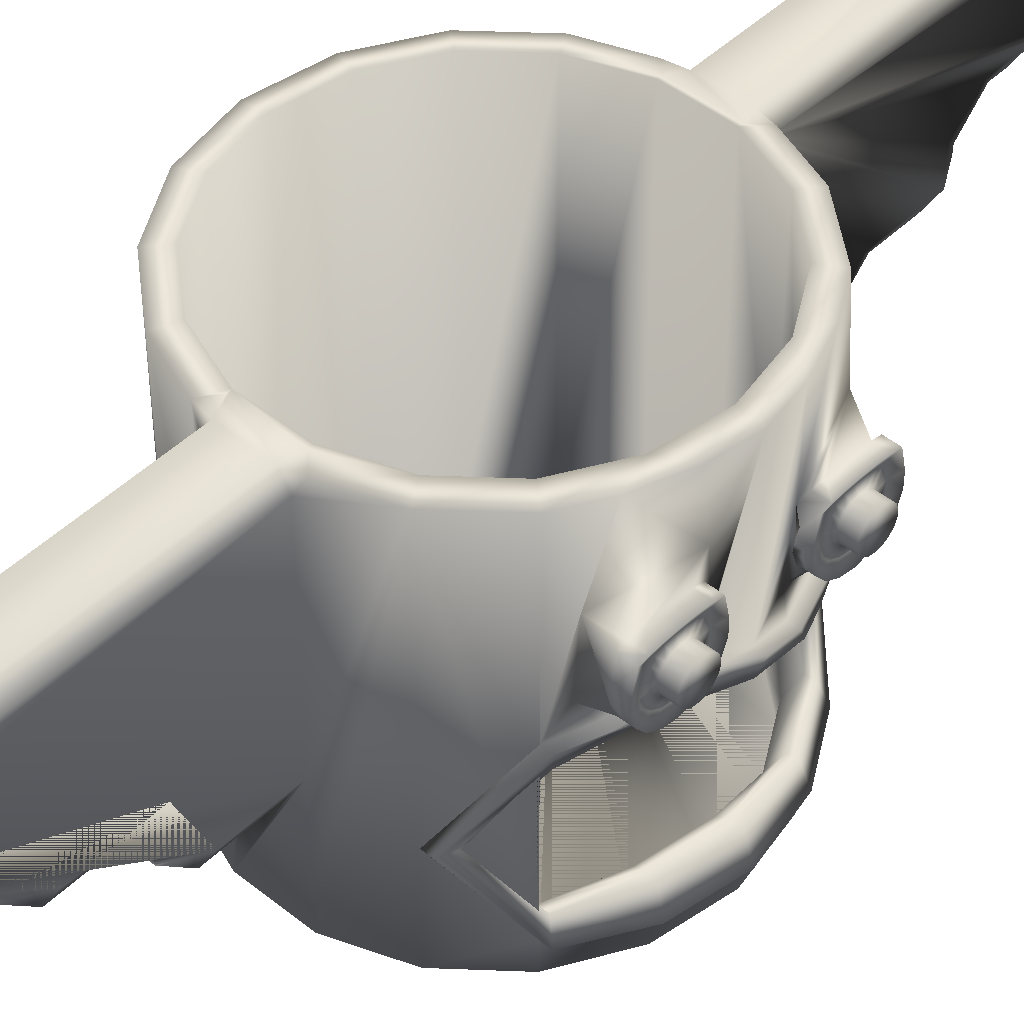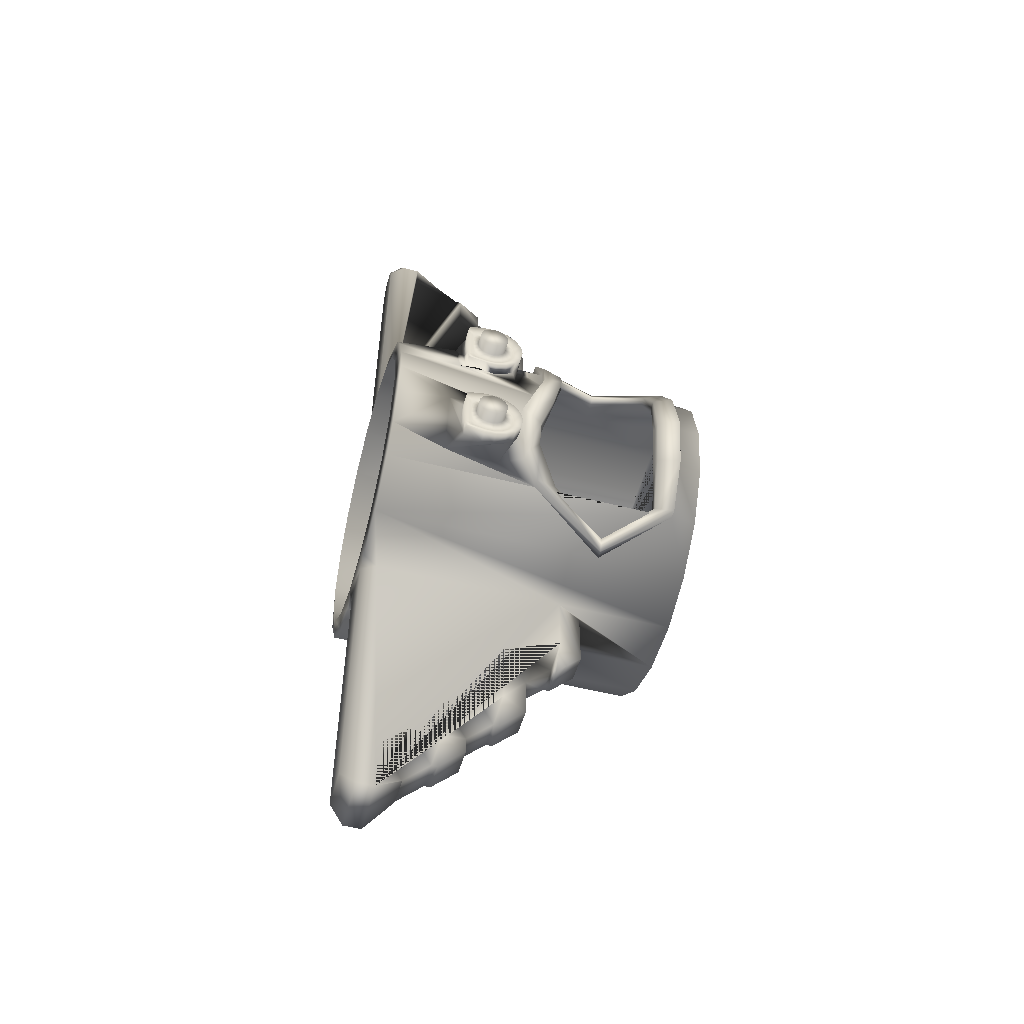
<metadata>
{"format":"obj","ext":"obj","renderer":"f3d","projection":"perspective","resolution":1024,"background":"white","views":[{"elev":46.2,"azim":-137.5,"up":"+Y"},{"elev":-52.7,"azim":-105.4,"up":"+Z"}]}
</metadata>
<code>
v  -1.573 9.994 20.64
v  -1.69 9.994 20.64
v  -1.69 9.998 20.75
v  -1.573 9.998 20.75
v  -1.573 9.985 20.54
v  -1.69 9.985 20.54
v  -1.573 9.97 20.47
v  -1.69 9.97 20.47
v  -1.573 9.79 20.43
v  -1.69 9.79 20.43
v  -1.573 9.677 20.43
v  -1.69 9.677 20.43
v  -1.573 9.571 20.47
v  -1.69 9.571 20.47
v  -1.573 9.485 20.54
v  -1.69 9.485 20.54
v  -1.573 9.428 20.64
v  -1.69 9.428 20.64
v  -1.573 9.409 20.75
v  -1.69 9.409 20.75
v  -1.573 9.428 20.86
v  -1.69 9.428 20.86
v  -1.573 9.485 20.96
v  -1.69 9.485 20.96
v  -1.573 9.571 21.03
v  -1.69 9.571 21.03
v  -1.573 9.677 21.07
v  -1.69 9.677 21.07
v  -1.573 9.79 21.07
v  -1.69 9.79 21.07
v  -1.573 9.97 21.03
v  -1.69 9.97 21.03
v  -1.573 9.985 20.96
v  -1.69 9.985 20.96
v  -1.573 9.994 20.86
v  -1.69 9.994 20.86
v  -1.657 9.924 20.67
v  -1.657 9.927 20.75
v  -1.657 9.917 20.6
v  -1.657 9.906 20.54
v  -1.657 9.775 20.51
v  -1.657 9.692 20.51
v  -1.657 9.615 20.54
v  -1.657 9.552 20.6
v  -1.657 9.51 20.67
v  -1.657 9.496 20.75
v  -1.657 9.51 20.83
v  -1.657 9.552 20.9
v  -1.657 9.615 20.95
v  -1.657 9.692 20.98
v  -1.657 9.775 20.98
v  -1.657 9.906 20.95
v  -1.657 9.917 20.9
v  -1.657 9.924 20.83
v  -1.682 9.868 20.7
v  -1.682 9.876 20.75
v  -1.682 9.844 20.66
v  -1.682 9.807 20.62
v  -1.682 9.759 20.61
v  -1.682 9.709 20.61
v  -1.682 9.662 20.62
v  -1.682 9.624 20.66
v  -1.682 9.599 20.7
v  -1.682 9.59 20.75
v  -1.682 9.599 20.8
v  -1.682 9.624 20.84
v  -1.682 9.662 20.87
v  -1.682 9.709 20.89
v  -1.682 9.759 20.89
v  -1.682 9.807 20.87
v  -1.682 9.844 20.84
v  -1.682 9.868 20.8
v  -1.799 9.868 20.7
v  -1.799 9.876 20.75
v  -1.799 9.844 20.66
v  -1.799 9.807 20.62
v  -1.799 9.759 20.61
v  -1.799 9.709 20.61
v  -1.799 9.662 20.62
v  -1.799 9.624 20.66
v  -1.799 9.599 20.7
v  -1.799 9.59 20.75
v  -1.799 9.599 20.8
v  -1.799 9.624 20.84
v  -1.799 9.662 20.87
v  -1.799 9.709 20.89
v  -1.799 9.759 20.89
v  -1.799 9.807 20.87
v  -1.799 9.844 20.84
v  -1.799 9.868 20.8
v  -1.573 9.994 21.85
v  -1.69 9.994 21.85
v  -1.69 9.998 21.96
v  -1.573 9.998 21.96
v  -1.573 9.985 21.75
v  -1.69 9.985 21.75
v  -1.573 9.97 21.68
v  -1.69 9.97 21.68
v  -1.573 9.79 21.64
v  -1.69 9.79 21.64
v  -1.573 9.677 21.64
v  -1.69 9.677 21.64
v  -1.573 9.571 21.68
v  -1.69 9.571 21.68
v  -1.573 9.485 21.75
v  -1.69 9.485 21.75
v  -1.573 9.428 21.85
v  -1.69 9.428 21.85
v  -1.573 9.409 21.96
v  -1.69 9.409 21.96
v  -1.573 9.428 22.07
v  -1.69 9.428 22.07
v  -1.573 9.485 22.17
v  -1.69 9.485 22.17
v  -1.573 9.571 22.24
v  -1.69 9.571 22.24
v  -1.573 9.677 22.28
v  -1.69 9.677 22.28
v  -1.573 9.79 22.28
v  -1.69 9.79 22.28
v  -1.573 9.97 22.24
v  -1.69 9.97 22.24
v  -1.573 9.985 22.17
v  -1.69 9.985 22.17
v  -1.573 9.994 22.07
v  -1.69 9.994 22.07
v  -1.657 9.924 21.88
v  -1.657 9.927 21.96
v  -1.657 9.917 21.81
v  -1.657 9.906 21.75
v  -1.657 9.775 21.73
v  -1.657 9.692 21.73
v  -1.657 9.615 21.75
v  -1.657 9.552 21.81
v  -1.657 9.51 21.88
v  -1.657 9.496 21.96
v  -1.657 9.51 22.04
v  -1.657 9.552 22.11
v  -1.657 9.615 22.16
v  -1.657 9.692 22.19
v  -1.657 9.775 22.19
v  -1.657 9.906 22.16
v  -1.657 9.917 22.11
v  -1.657 9.924 22.04
v  -1.682 9.868 21.91
v  -1.682 9.876 21.96
v  -1.682 9.844 21.87
v  -1.682 9.807 21.83
v  -1.682 9.759 21.82
v  -1.682 9.709 21.82
v  -1.682 9.662 21.83
v  -1.682 9.624 21.87
v  -1.682 9.599 21.91
v  -1.682 9.59 21.96
v  -1.682 9.599 22.01
v  -1.682 9.624 22.05
v  -1.682 9.662 22.08
v  -1.682 9.709 22.1
v  -1.682 9.759 22.1
v  -1.682 9.807 22.08
v  -1.682 9.844 22.05
v  -1.682 9.868 22.01
v  -1.799 9.868 21.91
v  -1.799 9.876 21.96
v  -1.799 9.844 21.87
v  -1.799 9.807 21.83
v  -1.799 9.759 21.82
v  -1.799 9.709 21.82
v  -1.799 9.662 21.83
v  -1.799 9.624 21.87
v  -1.799 9.599 21.91
v  -1.799 9.59 21.96
v  -1.799 9.599 22.01
v  -1.799 9.624 22.05
v  -1.799 9.662 22.08
v  -1.799 9.709 22.1
v  -1.799 9.759 22.1
v  -1.799 9.807 22.08
v  -1.799 9.844 22.05
v  -1.799 9.868 22.01
v  -0.7874 8.405 22.76
v  -0.7916 8.405 22.76
v  -1.206 7.763 22.41
v  -1.206 7.521 22.41
v  -0.7874 7.521 22.76
v  1.48 10.63 20.86
v  1.575 10.63 21.4
v  1.575 7.521 21.4
v  1.48 7.521 20.86
v  1.206 10.63 20.39
v  1.206 7.521 20.39
v  0.7874 10.63 20.04
v  0.7874 7.521 20.04
v  -0.1324 9.268 18.13
v  0.1324 9.268 18.13
v  0.1324 9.211 18.13
v  -0.1324 9.211 18.13
v  -1.206 9.156 20.39
v  -1.393 9.315 20.56
v  -1.39 9.582 20.39
v  -1.388 10.11 20.44
v  -1.384 10.63 20.7
v  -1.206 10.63 20.39
v  -1.575 10.63 21.4
v  -1.513 10.63 21.05
v  -1.535 10.11 21.1
v  -1.523 9.599 21.14
v  -1.518 9.38 21.1
v  -1.575 9.253 21.4
v  -1.53 9.153 21.69
v  -1.548 9.45 21.63
v  -1.612 10.04 21.6
v  -1.513 10.63 21.75
v  -1.206 10.63 22.41
v  -1.384 10.63 22.11
v  -1.319 10.03 22.32
v  -1.298 9.428 22.28
v  -1.343 9.109 22.19
v  -1.206 9.156 22.41
v  -0.7874 10.63 22.76
v  -0.1324 9.268 24.67
v  -0.1324 9.211 24.67
v  0.1324 9.211 24.67
v  0.1324 9.268 24.67
v  1.206 7.521 22.41
v  1.206 10.63 22.41
v  0.7874 10.63 22.76
v  0.7874 7.521 22.76
v  1.48 7.521 21.94
v  1.48 10.63 21.94
v  1.314 10.65 20.92
v  1.398 10.65 21.4
v  1.071 10.65 20.5
v  0.6991 10.65 20.19
v  -0.6991 10.65 20.19
v  -0.2428 10.65 20.02
v  -0.25 10.65 19.98
v  -0.3513 10.63 19.88
v  -0.7874 10.63 20.04
v  -1.071 10.65 20.5
v  -1.314 10.65 20.92
v  -1.398 10.65 21.4
v  -1.314 10.65 21.88
v  -1.071 10.65 22.3
v  -0.6991 10.65 22.61
v  0.6991 10.65 22.61
v  0.2428 10.65 22.78
v  0.25 10.65 22.82
v  0.3513 10.63 22.92
v  1.071 10.65 22.3
v  1.314 10.65 21.88
v  1.398 7.521 21.4
v  1.314 7.521 20.92
v  1.071 7.521 20.5
v  0.6991 7.521 20.19
v  0.2428 10.65 20.02
v  0.2428 7.521 20.02
v  -0.2428 7.521 20.02
v  -1.071 9.069 20.5
v  -0.6991 8.412 20.19
v  -1.314 9.267 20.92
v  -1.398 9.166 21.4
v  -1.314 9.166 21.88
v  -1.071 9.069 22.3
v  -0.6991 8.412 22.61
v  -0.2428 10.65 22.78
v  -0.2428 7.521 22.78
v  -0.6991 7.521 22.61
v  0.2428 7.521 22.78
v  0.6991 7.521 22.61
v  1.071 7.521 22.3
v  1.314 7.521 21.88
v  -0.8547 8.407 20.18
v  -1.153 7.942 20.43
v  -1.071 7.754 20.5
v  -1.399 7.985 20.89
v  -1.314 7.91 20.92
v  -1.492 7.984 21.4
v  -1.398 7.91 21.4
v  -1.418 7.948 21.92
v  -1.314 7.754 21.88
v  -1.153 7.942 22.37
v  -1.071 7.754 22.3
v  -0.8547 8.407 22.62
v  -1.142 8.956 22.36
v  -1.394 8.927 21.98
v  -1.399 8.984 21.91
v  -1.447 8.931 21.84
v  -1.5 9.042 21.4
v  -1.435 9.156 20.99
v  -1.329 9.256 20.92
v  -1.361 9.163 20.82
v  -1.142 8.956 20.44
v  -1.414 7.968 20.89
v  -1.508 7.965 21.4
v  -1.371 9.173 20.76
v  -1.454 9.177 21.01
v  -1.504 9.047 21.4
v  -1.469 8.956 21.81
v  -1.386 8.939 22.02
v  -0.1324 8.405 19.85
v  -0.1324 8.405 19.28
v  0.1324 8.405 19.28
v  0.1324 8.405 19.85
v  -0.1324 8.405 22.95
v  0.1324 8.405 22.95
v  0.1324 8.405 23.52
v  -0.1324 8.405 23.52
v  -0.2735 10.49 16.96
v  0.2735 10.49 16.96
v  0.2735 10.32 16.96
v  -0.2735 10.32 16.96
v  0.1324 9.824 17.47
v  0.1324 9.767 17.47
v  -0.1324 9.767 17.47
v  -0.1324 9.824 17.47
v  -0.1324 10.49 25.84
v  -0.1324 10.32 25.84
v  0.1324 10.32 25.84
v  0.1324 10.49 25.84
v  0.1324 9.824 25.33
v  -0.1324 9.824 25.33
v  -0.1324 9.767 25.33
v  0.1324 9.767 25.33
v  0.2735 8.654 23.77
v  0.2735 8.711 23.77
v  -0.1324 8.711 23.77
v  -0.1324 8.654 23.77
v  0.194 10.63 17.1
v  -0.194 10.63 17.1
v  -0.194 10.63 19.85
v  0.194 10.63 19.85
v  0.1324 8.961 18.78
v  -0.1324 8.961 18.78
v  -0.1324 8.961 18.38
v  0.1324 8.961 18.38
v  -0.1324 8.961 24.02
v  0.1324 8.961 24.02
v  0.1324 8.961 24.42
v  -0.1324 8.961 24.42
v  0.1324 9.517 17.88
v  -0.1324 9.517 17.88
v  -0.1324 9.517 17.72
v  0.1324 9.517 17.72
v  -0.1324 9.517 24.92
v  0.1324 9.517 24.92
v  0.1324 9.517 25.08
v  -0.1324 9.517 25.08
v  0.1324 10.07 17.22
v  -0.1324 10.07 17.22
v  -0.1324 10.07 17.21
v  0.1324 10.07 17.21
v  -0.1324 10.07 25.58
v  0.1324 10.07 25.58
v  0.1324 10.07 25.59
v  -0.1324 10.07 25.59
v  0.1324 8.654 19.03
v  0.2735 8.654 19.28
v  -0.2735 8.654 19.28
v  -0.1324 8.654 19.03
v  -0.2735 8.654 23.52
v  -0.2735 9.211 19.03
v  -0.1324 8.711 19.03
v  0.1324 8.711 19.03
v  0.2735 9.211 19.03
v  0.2735 9.211 23.77
v  -0.2735 9.211 23.77
v  0.2735 9.767 18.13
v  0.2735 9.517 18.38
v  0.2735 9.211 18.38
v  -0.2735 9.211 18.38
v  -0.2735 9.767 18.13
v  -0.2735 9.517 18.38
v  -0.2735 9.767 24.67
v  -0.2735 9.517 24.42
v  -0.2735 9.211 24.42
v  0.2735 9.211 24.42
v  0.2735 9.767 24.67
v  0.2735 9.517 24.42
v  0.2735 9.767 17.72
v  -0.2735 9.767 17.72
v  -0.2735 10.07 17.72
v  -0.2735 10.32 17.47
v  0.2735 10.07 17.72
v  0.2735 10.32 17.47
v  -0.2735 9.767 25.08
v  0.2735 9.767 25.08
v  0.2735 10.07 25.08
v  0.2735 10.32 25.33
v  -0.2735 9.824 25.08
v  -0.2735 10.32 25.33
v  -0.2735 10.32 25.59
v  0.2735 10.32 25.59
v  0.2735 8.654 19.85
v  -0.2735 8.654 19.85
v  -0.2735 8.654 22.95
v  0.2735 8.654 22.95
v  0.2735 10.49 25.59
v  -0.2735 10.49 25.59
v  0.3513 10.63 19.88
v  0.2735 10.49 19.85
v  0.25 10.65 19.98
v  -0.2735 10.49 19.85
v  -0.3513 10.63 22.92
v  -0.2735 10.49 22.95
v  -0.194 10.63 22.95
v  -0.25 10.65 22.82
v  0.194 10.63 22.95
v  0.2735 10.49 22.95
v  0.194 10.63 23.77
v  0.2735 10.49 23.77
v  0.194 10.63 25.33
v  0.2735 10.49 25.33
v  -0.194 10.63 25.53
v  0.0995 10.63 25.7
v  -0.0995 10.63 25.7
v  0.194 10.63 25.53
v  -1.567 7.754 20.86
v  -1.501 7.97 20.88
v  -1.24 7.943 20.43
v  -1.294 7.764 20.39
v  -1.662 7.749 21.4
v  -1.596 7.966 21.4
v  -1.567 7.764 21.94
v  -1.505 7.95 21.91
v  -1.294 7.764 22.41
v  -1.24 7.943 22.37
v  -0.9421 8.409 20.18
v  -0.879 8.406 20.04
v  -1.23 8.957 20.44
v  -1.294 9.158 20.39
v  -0.879 8.406 22.76
v  -0.9421 8.409 22.62
v  -1.294 9.158 22.41
v  -1.23 8.957 22.36
v  -1.458 9.174 20.76
v  -1.48 9.316 20.56
v  -1.605 9.382 21.1
v  -1.542 9.178 21.01
v  -1.592 9.048 21.4
v  -1.662 9.255 21.4
v  -1.557 8.957 21.81
v  -1.618 9.154 21.69
v  -1.431 9.111 22.18
v  -1.474 8.941 22.02
v  -1.48 7.753 20.86
v  -1.206 7.763 20.39
v  -1.575 7.748 21.4
v  -1.48 7.763 21.94
v  -0.7916 8.405 20.04
v  -1.071 7.521 22.3
v  -1.071 7.521 20.5
v  -0.6991 7.521 20.19
v  -1.314 7.521 20.92
v  -1.398 7.521 21.4
v  -1.206 7.521 20.39
v  -1.48 7.521 20.86
v  -1.575 7.521 21.4
v  -1.48 7.521 21.94
v  -1.314 7.521 21.88
v  0.2735 7.521 22.95
v  -0.2735 7.521 22.95
v  -0.7874 7.521 20.04
v  -0.2735 7.521 19.85
v  0.2735 7.521 19.85
v  0.2735 9.517 23.77
o Cylinder009
g Cylinder009
f 1 2 3 4
f 1 5 6 2
f 7 8 6 5
f 9 10 8 7
f 11 12 10 9
f 11 13 14 12
f 13 15 16 14
f 15 17 18 16
f 19 20 18 17
f 19 21 22 20
f 23 24 22 21
f 25 26 24 23
f 27 28 26 25
f 27 29 30 28
f 29 31 32 30
f 31 33 34 32
f 35 36 34 33
f 35 4 3 36
f 3 2 37 38
f 2 6 39 37
f 6 8 40 39
f 10 41 40 8
f 12 42 41 10
f 12 14 43 42
f 14 16 44 43
f 18 45 44 16
f 18 20 46 45
f 22 47 46 20
f 22 24 48 47
f 26 49 48 24
f 26 28 50 49
f 28 30 51 50
f 30 32 52 51
f 34 53 52 32
f 36 54 53 34
f 3 38 54 36
f 38 37 55 56
f 37 39 57 55
f 39 40 58 57
f 40 41 59 58
f 42 60 59 41
f 42 43 61 60
f 43 44 62 61
f 45 63 62 44
f 45 46 64 63
f 47 65 64 46
f 47 48 66 65
f 49 67 66 48
f 50 68 67 49
f 51 69 68 50
f 51 52 70 69
f 52 53 71 70
f 53 54 72 71
f 54 38 56 72
f 55 73 74 56
f 57 75 73 55
f 58 76 75 57
f 59 77 76 58
f 60 78 77 59
f 61 79 78 60
f 61 62 80 79
f 63 81 80 62
f 64 82 81 63
f 64 65 83 82
f 65 66 84 83
f 67 85 84 66
f 67 68 86 85
f 68 69 87 86
f 69 70 88 87
f 70 71 89 88
f 71 72 90 89
f 72 56 74 90
f 91 92 93 94
f 91 95 96 92
f 97 98 96 95
f 99 100 98 97
f 101 102 100 99
f 101 103 104 102
f 103 105 106 104
f 105 107 108 106
f 109 110 108 107
f 109 111 112 110
f 113 114 112 111
f 115 116 114 113
f 117 118 116 115
f 117 119 120 118
f 119 121 122 120
f 121 123 124 122
f 125 126 124 123
f 125 94 93 126
f 93 92 127 128
f 92 96 129 127
f 96 98 130 129
f 100 131 130 98
f 100 102 132 131
f 104 133 132 102
f 104 106 134 133
f 108 135 134 106
f 108 110 136 135
f 112 137 136 110
f 114 138 137 112
f 114 116 139 138
f 118 140 139 116
f 118 120 141 140
f 120 122 142 141
f 124 143 142 122
f 126 144 143 124
f 93 128 144 126
f 128 127 145 146
f 127 129 147 145
f 129 130 148 147
f 130 131 149 148
f 131 132 150 149
f 132 133 151 150
f 133 134 152 151
f 134 135 153 152
f 135 136 154 153
f 137 155 154 136
f 137 138 156 155
f 139 157 156 138
f 140 158 157 139
f 141 159 158 140
f 141 142 160 159
f 142 143 161 160
f 143 144 162 161
f 144 128 146 162
f 145 163 164 146
f 147 165 163 145
f 148 166 165 147
f 149 167 166 148
f 150 168 167 149
f 151 169 168 150
f 151 152 170 169
f 153 171 170 152
f 154 172 171 153
f 154 155 173 172
f 155 156 174 173
f 157 175 174 156
f 157 158 176 175
f 158 159 177 176
f 159 160 178 177
f 160 161 179 178
f 161 162 180 179
f 162 146 164 180
f 181 182 183 184 185
f 186 187 188 189
f 190 186 189 191
f 192 190 191 193
f 194 195 196 197
f 198 199 200 201 202 203
f 204 205 206 207 208 209
f 209 210 211 212 213 204
f 214 215 216 217 218 219
f 182 181 220 214 219
f 221 222 223 224
f 225 226 227 228
f 229 230 226 225
f 188 187 230 229
f 186 231 232 187
f 190 233 231 186
f 192 234 233 190
f 235 236 237 238 239
f 239 203 240 235
f 203 202 241 240
f 205 204 242 241
f 213 243 242 204
f 214 244 243 215
f 220 245 244 214
f 246 247 248 249 227
f 227 226 250 246
f 226 230 251 250
f 230 187 232 251
f 252 232 231 253
f 253 231 233 254
f 254 233 234 255
f 255 234 256 257
f 257 256 236 258
f 259 260 235 240
f 240 241 261 259
f 242 262 261 241
f 242 243 263 262
f 244 264 263 243
f 245 265 264 244
f 265 245 266 267 268
f 266 247 269 267
f 247 246 270 269
f 246 250 271 270
f 250 251 272 271
f 251 232 252 272
f 273 274 275 260
f 274 276 277 275
f 276 278 279 277
f 278 280 281 279
f 282 283 281 280
f 282 284 265 283
f 284 285 264 265
f 285 286 287 263 264
f 288 289 262 263 287
f 289 290 291 261 262
f 292 293 259 261 291
f 293 273 260 259
f 202 205 241
f 213 215 243
f 292 291 290
f 288 287 286
f 206 205 202 201
f 200 199 208 207
f 215 213 212 216
f 210 218 217 211
f 217 216 123 121
f 216 125 123
f 216 94 125
f 216 91 94
f 216 212 95 91
f 212 97 95
f 212 99 97
f 212 101 99
f 212 103 101
f 212 211 105 103
f 211 107 105
f 211 109 107
f 211 111 109
f 211 217 113 111
f 217 115 113
f 217 117 115
f 217 119 117
f 217 121 119
f 207 206 33 31
f 206 35 33
f 206 4 35
f 206 1 4
f 206 201 5 1
f 201 7 5
f 201 9 7
f 201 11 9
f 201 13 11
f 201 200 15 13
f 200 17 15
f 200 19 17
f 200 21 19
f 200 207 23 21
f 207 25 23
f 207 27 25
f 207 29 27
f 207 31 29
f 294 276 274
f 295 278 276 294
f 278 295 280
f 292 296 293
f 297 290 289 298
f 298 289 288 299
f 300 286 285
f 290 297 296 292
f 286 300 299 288
f 301 302 303 304
f 305 306 307 308
f 309 310 311 312
f 313 314 315 316
f 317 318 319 320
f 321 322 323 324
f 325 326 327 328
f 329 330 331 332
f 333 334 335 336
f 337 338 339 340
f 341 342 343 344
f 345 346 347 348
f 349 350 351 352
f 353 354 355 356
f 303 357 358
f 359 360 302
f 308 328 361
f 362 334 363
f 364 333 365
f 326 366 338
f 327 337 367
f 195 341 368 369
f 336 196 370
f 371 197 335
f 372 342 194 373
f 221 345 374 375
f 340 222 376
f 377 223 339
f 378 346 224 379
f 344 314 380
f 381 315 343
f 382 383 350 316
f 384 313 349 385
f 348 323 386
f 387 324 347
f 388 389 354 321
f 390 322 353 391
f 356 318 392
f 393 319 355
f 357 303 302 360
f 363 364 357 360 359 362
f 304 303 358 394
f 395 359 302 301
f 328 308 307 325
f 396 305 308 361
f 397 325 307 306
f 364 365 358 357
f 327 367 361 328
f 349 313 316 350
f 195 194 342 341
f 364 363 334 333
f 353 322 321 354
f 345 221 224 346
f 327 326 338 337
f 195 369 370 196
f 336 335 197 196
f 371 373 194 197
f 333 336 370 365
f 334 362 371 335
f 221 375 376 222
f 222 340 339 223
f 377 379 224 223
f 337 340 376 367
f 338 366 377 339
f 344 343 315 314
f 381 382 316 315
f 313 384 380 314
f 341 344 380 368
f 342 372 381 343
f 323 348 347 324
f 387 388 321 324
f 390 386 323 322
f 345 348 386 374
f 346 378 387 347
f 352 351 312 311
f 349 352 311 385
f 350 383 312 351
f 318 356 355 319
f 319 393 398 320
f 317 399 392 318
f 353 356 392 391
f 354 389 393 355
f 400 401 332 402
f 331 403 238 237
f 404 405 406 407
f 408 409 249 248
f 409 408 410 411
f 330 309 403 331
f 329 332 401 310
f 411 410 412 413
f 414 406 405 399
f 330 329 310 309
f 320 415 416 317
f 413 412 417 398
f 417 415 320 398
f 416 414 399 317
f 418 419 420 421
f 422 423 419 418
f 424 425 423 422
f 426 427 425 424
f 421 420 428 429
f 429 428 430 431
f 432 433 427 426
f 434 435 433 432
f 431 430 436 437
f 438 439 440 441
f 441 440 442 443
f 444 445 435 434
f 439 438 437 436
f 445 444 443 442
f 446 418 421 447
f 448 422 418 446
f 448 449 424 422
f 449 183 426 424
f 183 182 432 426
f 219 434 432 182
f 218 444 434 219
f 210 443 444 218
f 209 441 443 210
f 209 208 438 441
f 208 199 437 438
f 199 198 431 437
f 198 450 429 431
f 447 421 429 450
f 297 439 436 296
f 298 440 439 297
f 298 299 442 440
f 299 300 445 442
f 300 285 435 445
f 285 284 433 435
f 282 427 433 284
f 280 425 427 282
f 295 423 425 280
f 295 294 419 423
f 294 274 420 419
f 274 273 428 420
f 293 430 428 273
f 296 436 430 293
f 268 451 283 265
f 275 452 453 260
f 454 277 279 455
f 275 277 454 452
f 456 457 446 447
f 448 446 457 458
f 459 449 448 458
f 281 283 451 460
f 184 183 449 459
f 455 279 281 460
f 270 228 461 462 185 184 459 458 457 456 463 464 465 193 191 189 188 229 225 228 270 271 272 252 253 254 255 257 258 453 452 454 455 460 451 268 267 269
f 89 90 74 73 75 76 77 78 79 80 81 82 83 84 85 86 87 88
f 179 180 164 163 165 166 167 168 169 170 171 172 173 174 175 176 177 178
f 394 401 400 192 193 465
f 239 238 403 395 464 463
f 447 450 198 203 239 463 456
f 462 396 405 404 220 181 185
f 228 227 249 409 397 461
f 400 402 256 234 192
f 256 402 332 331 237 236
f 404 407 266 245 220
f 407 406 408 248 247 266
f 258 236 235 260 453
f 312 383 382 381 372 373 371 362 359 395 403 309
f 369 368 380 384 385 311 310 401 394 358 365 370
f 397 409 411 413 398 393 389 388 387 378 379 377 366 466 326 325
f 405 396 361 367 376 375 374 386 390 391 392 399
f 406 414 416 415 417 412 410 408
f 306 305 396 462 461 397
f 465 464 395 301 304 394

</code>
